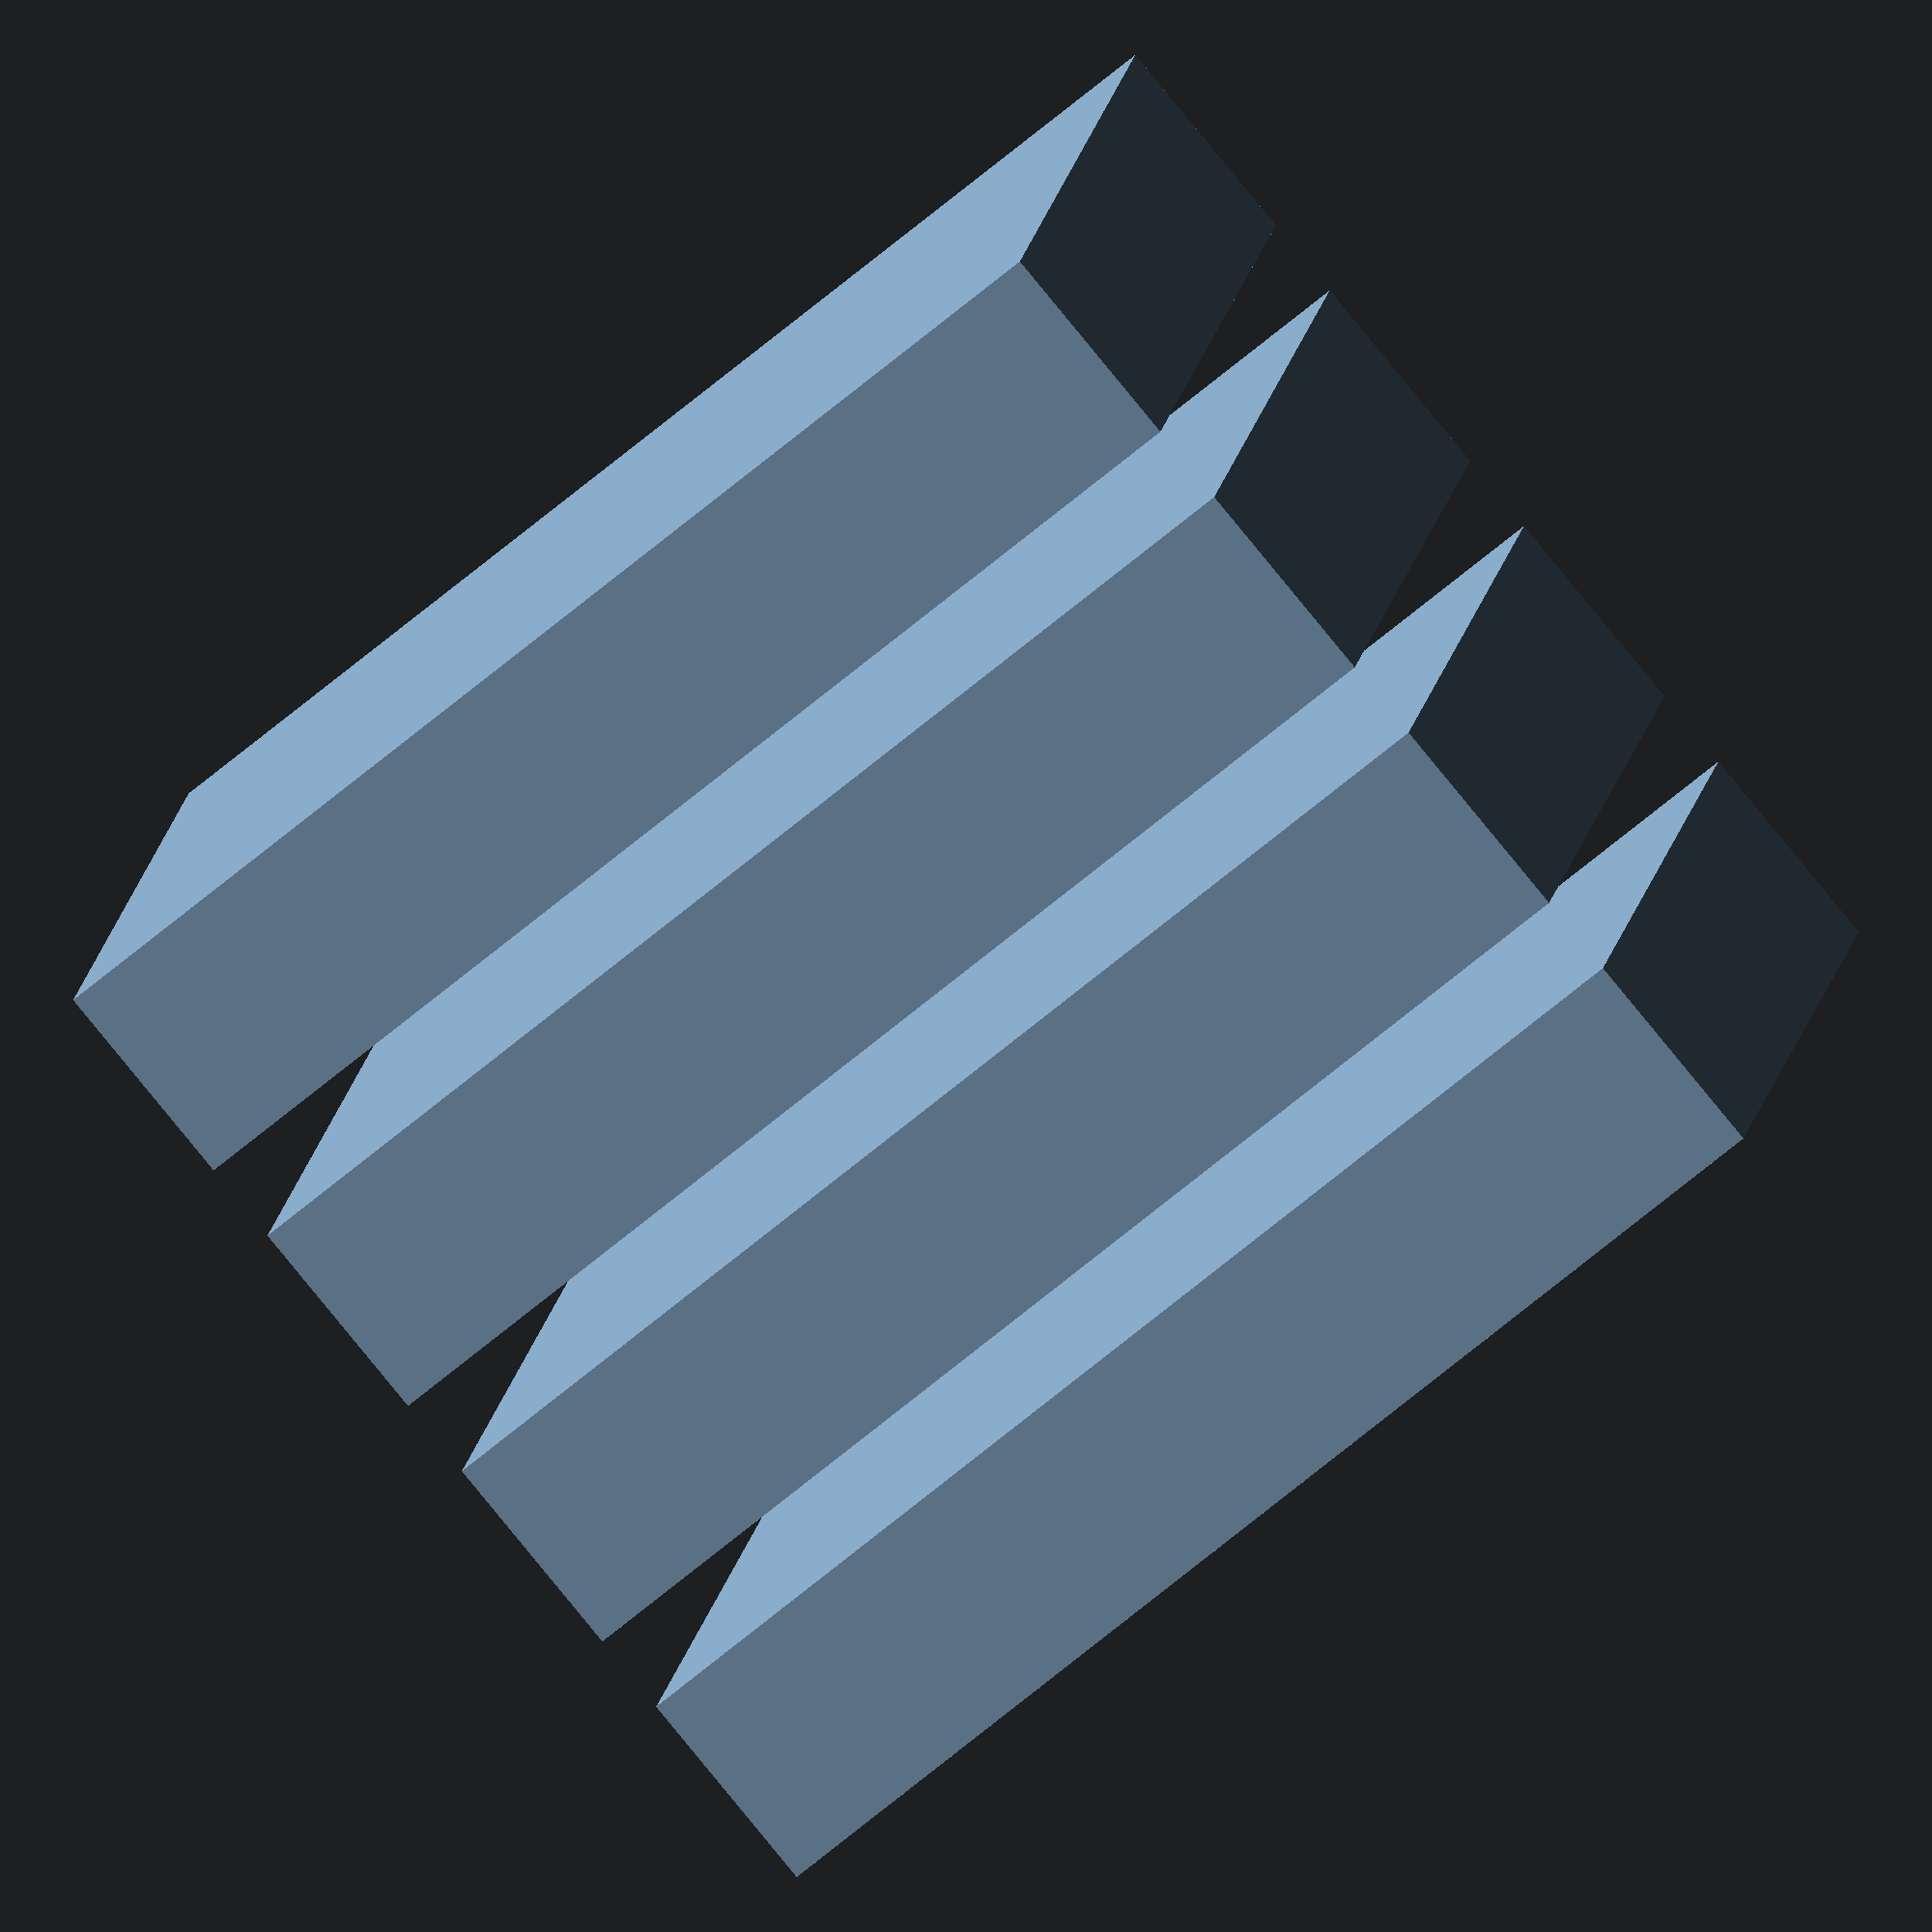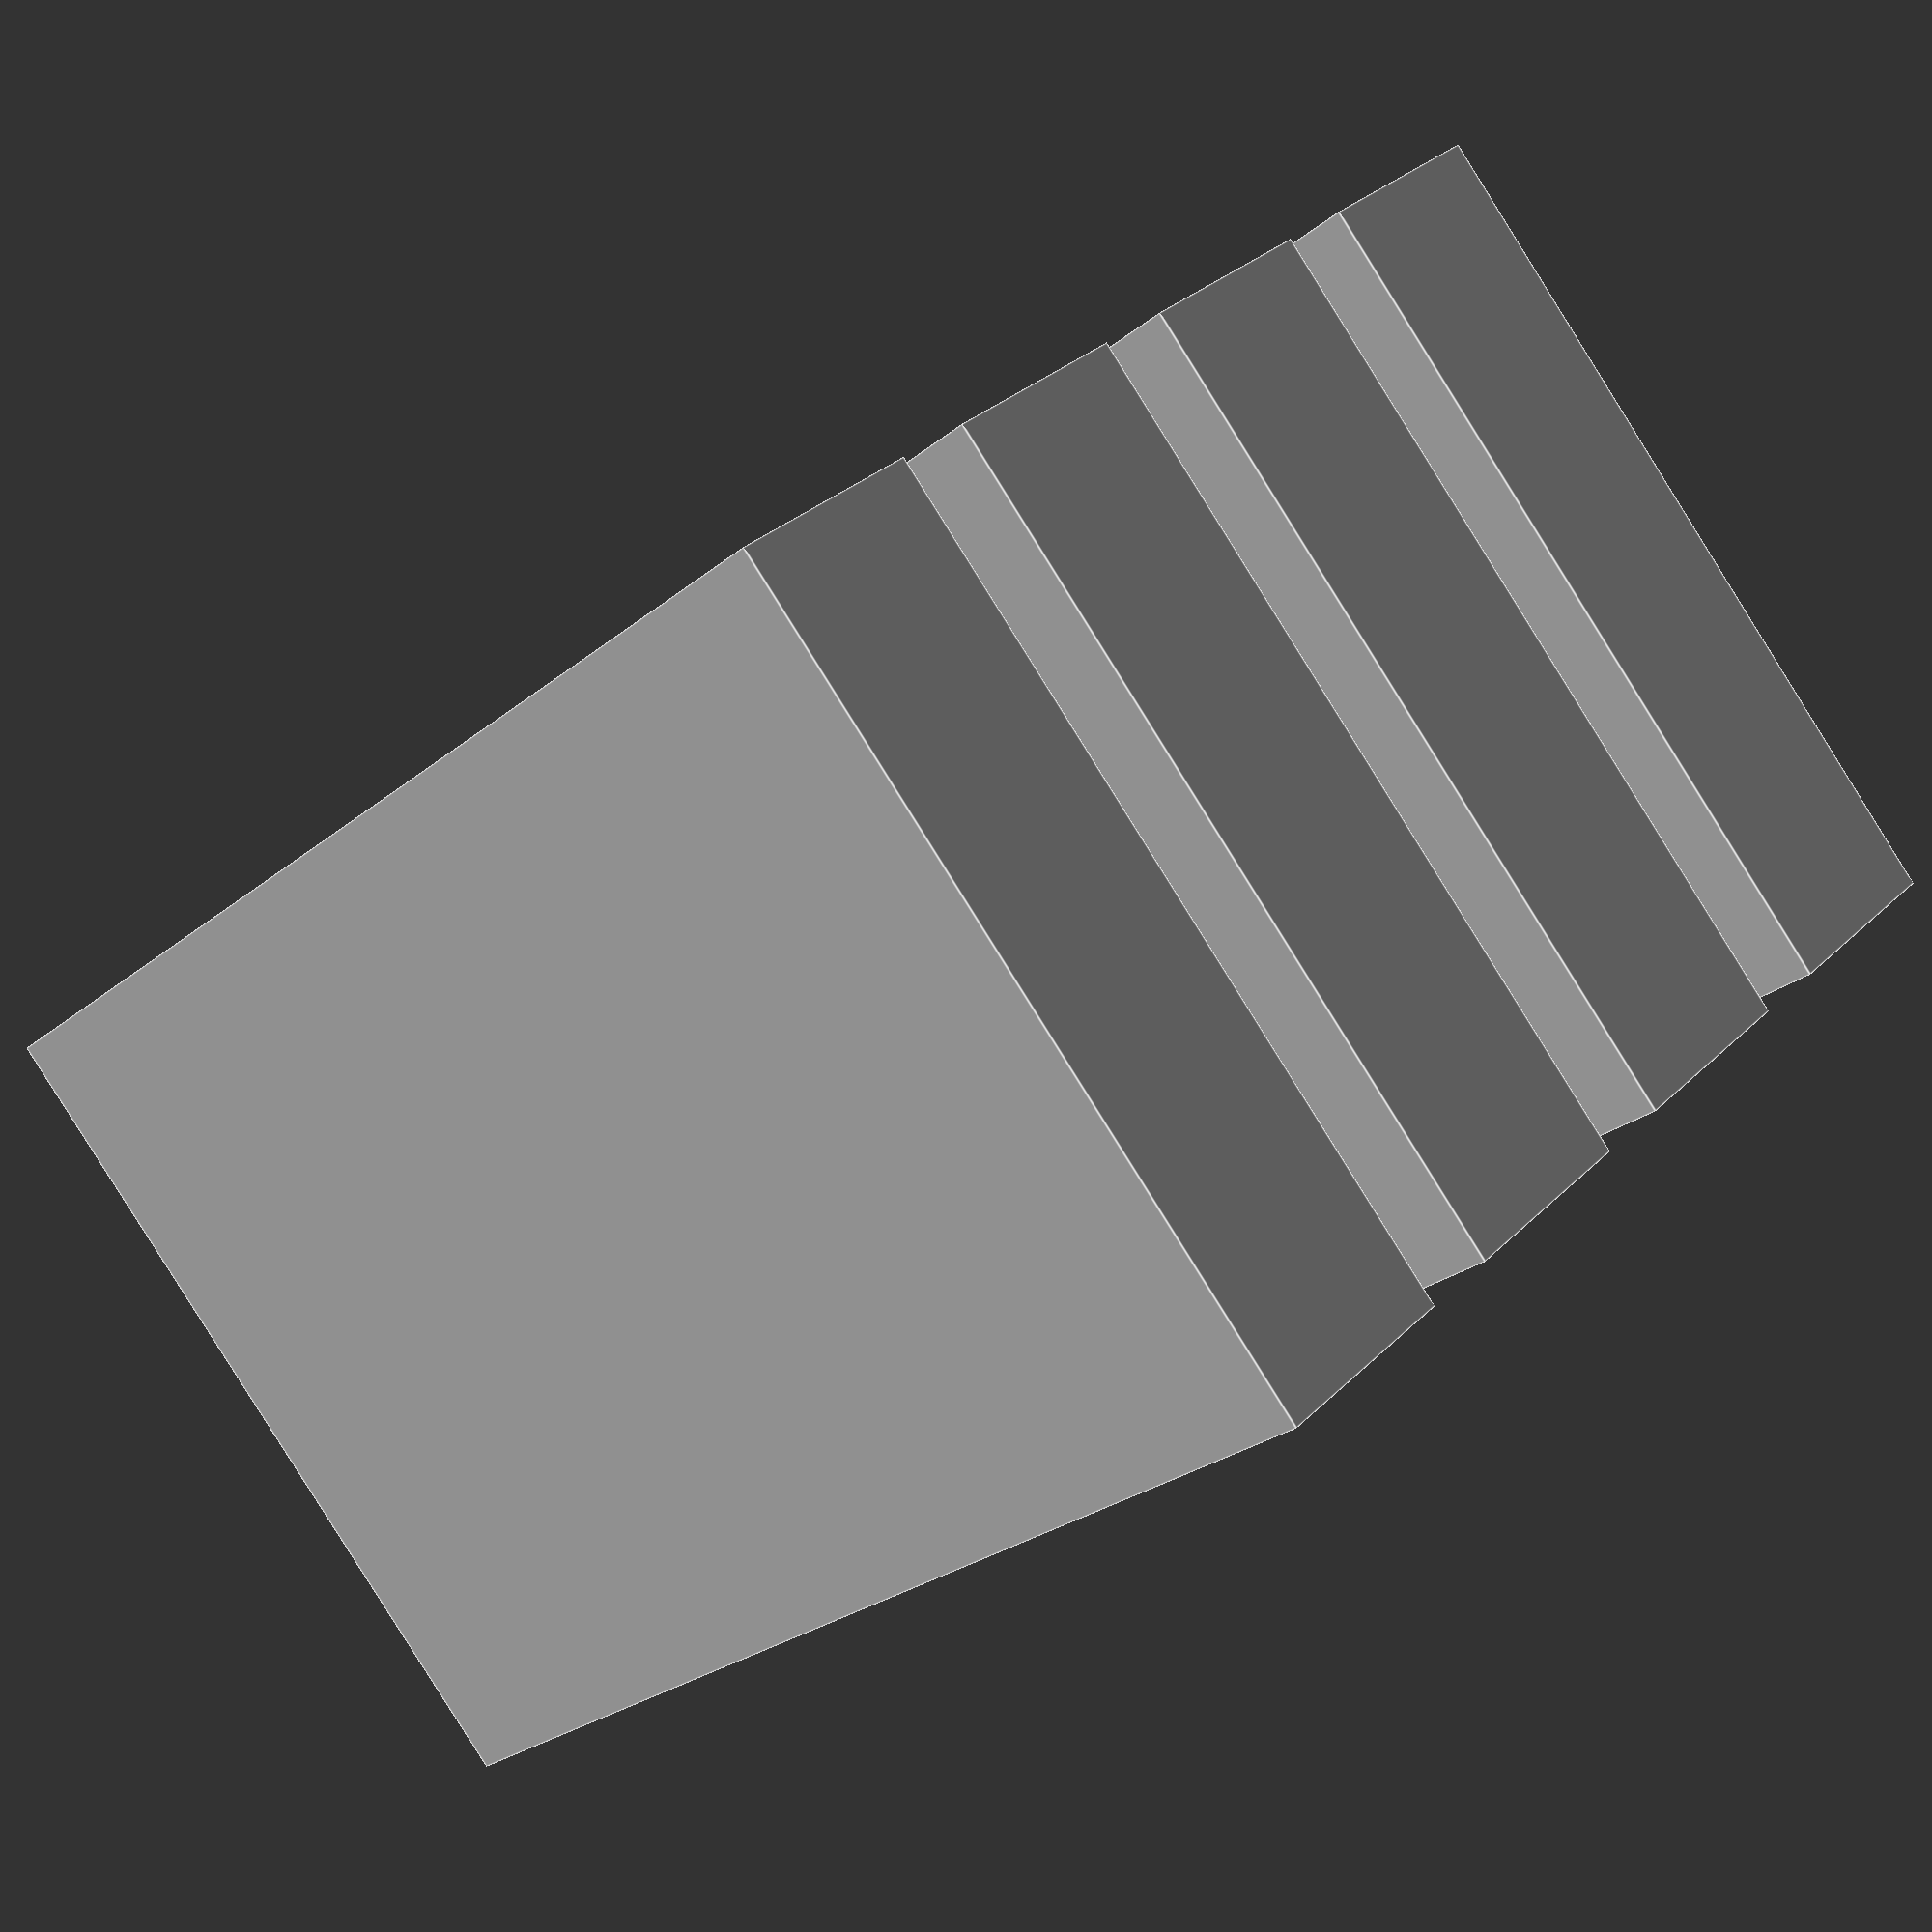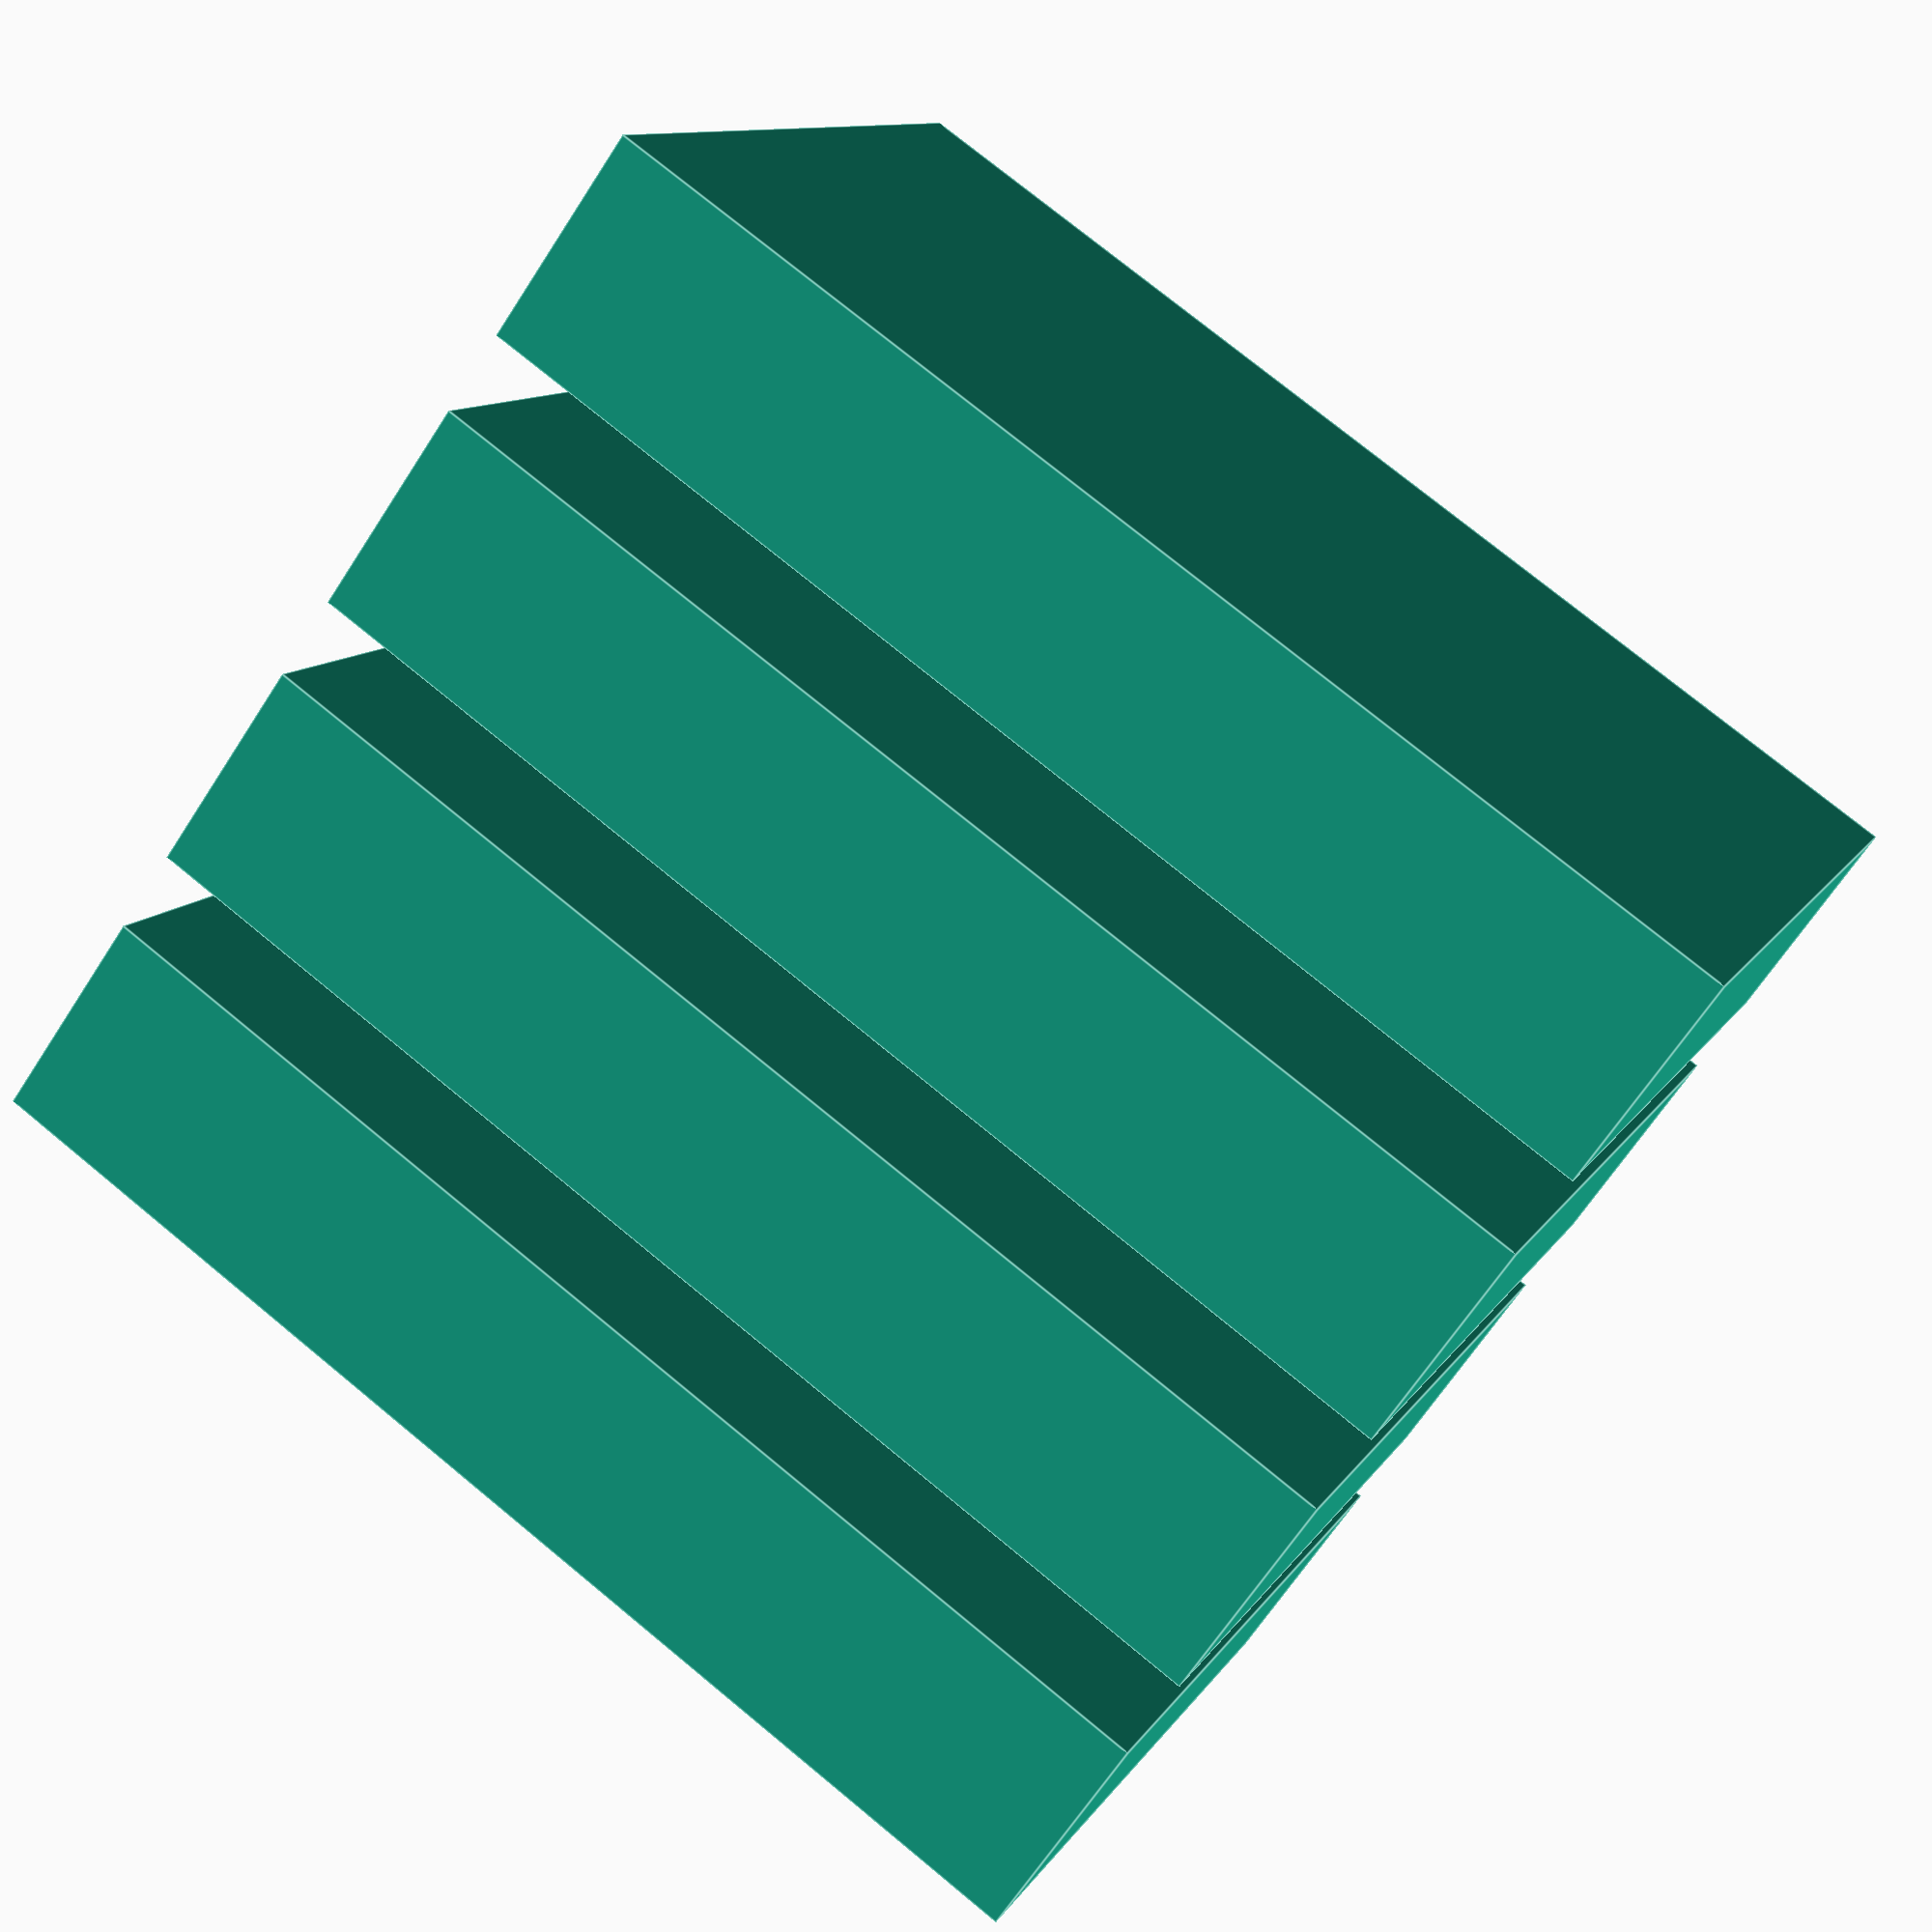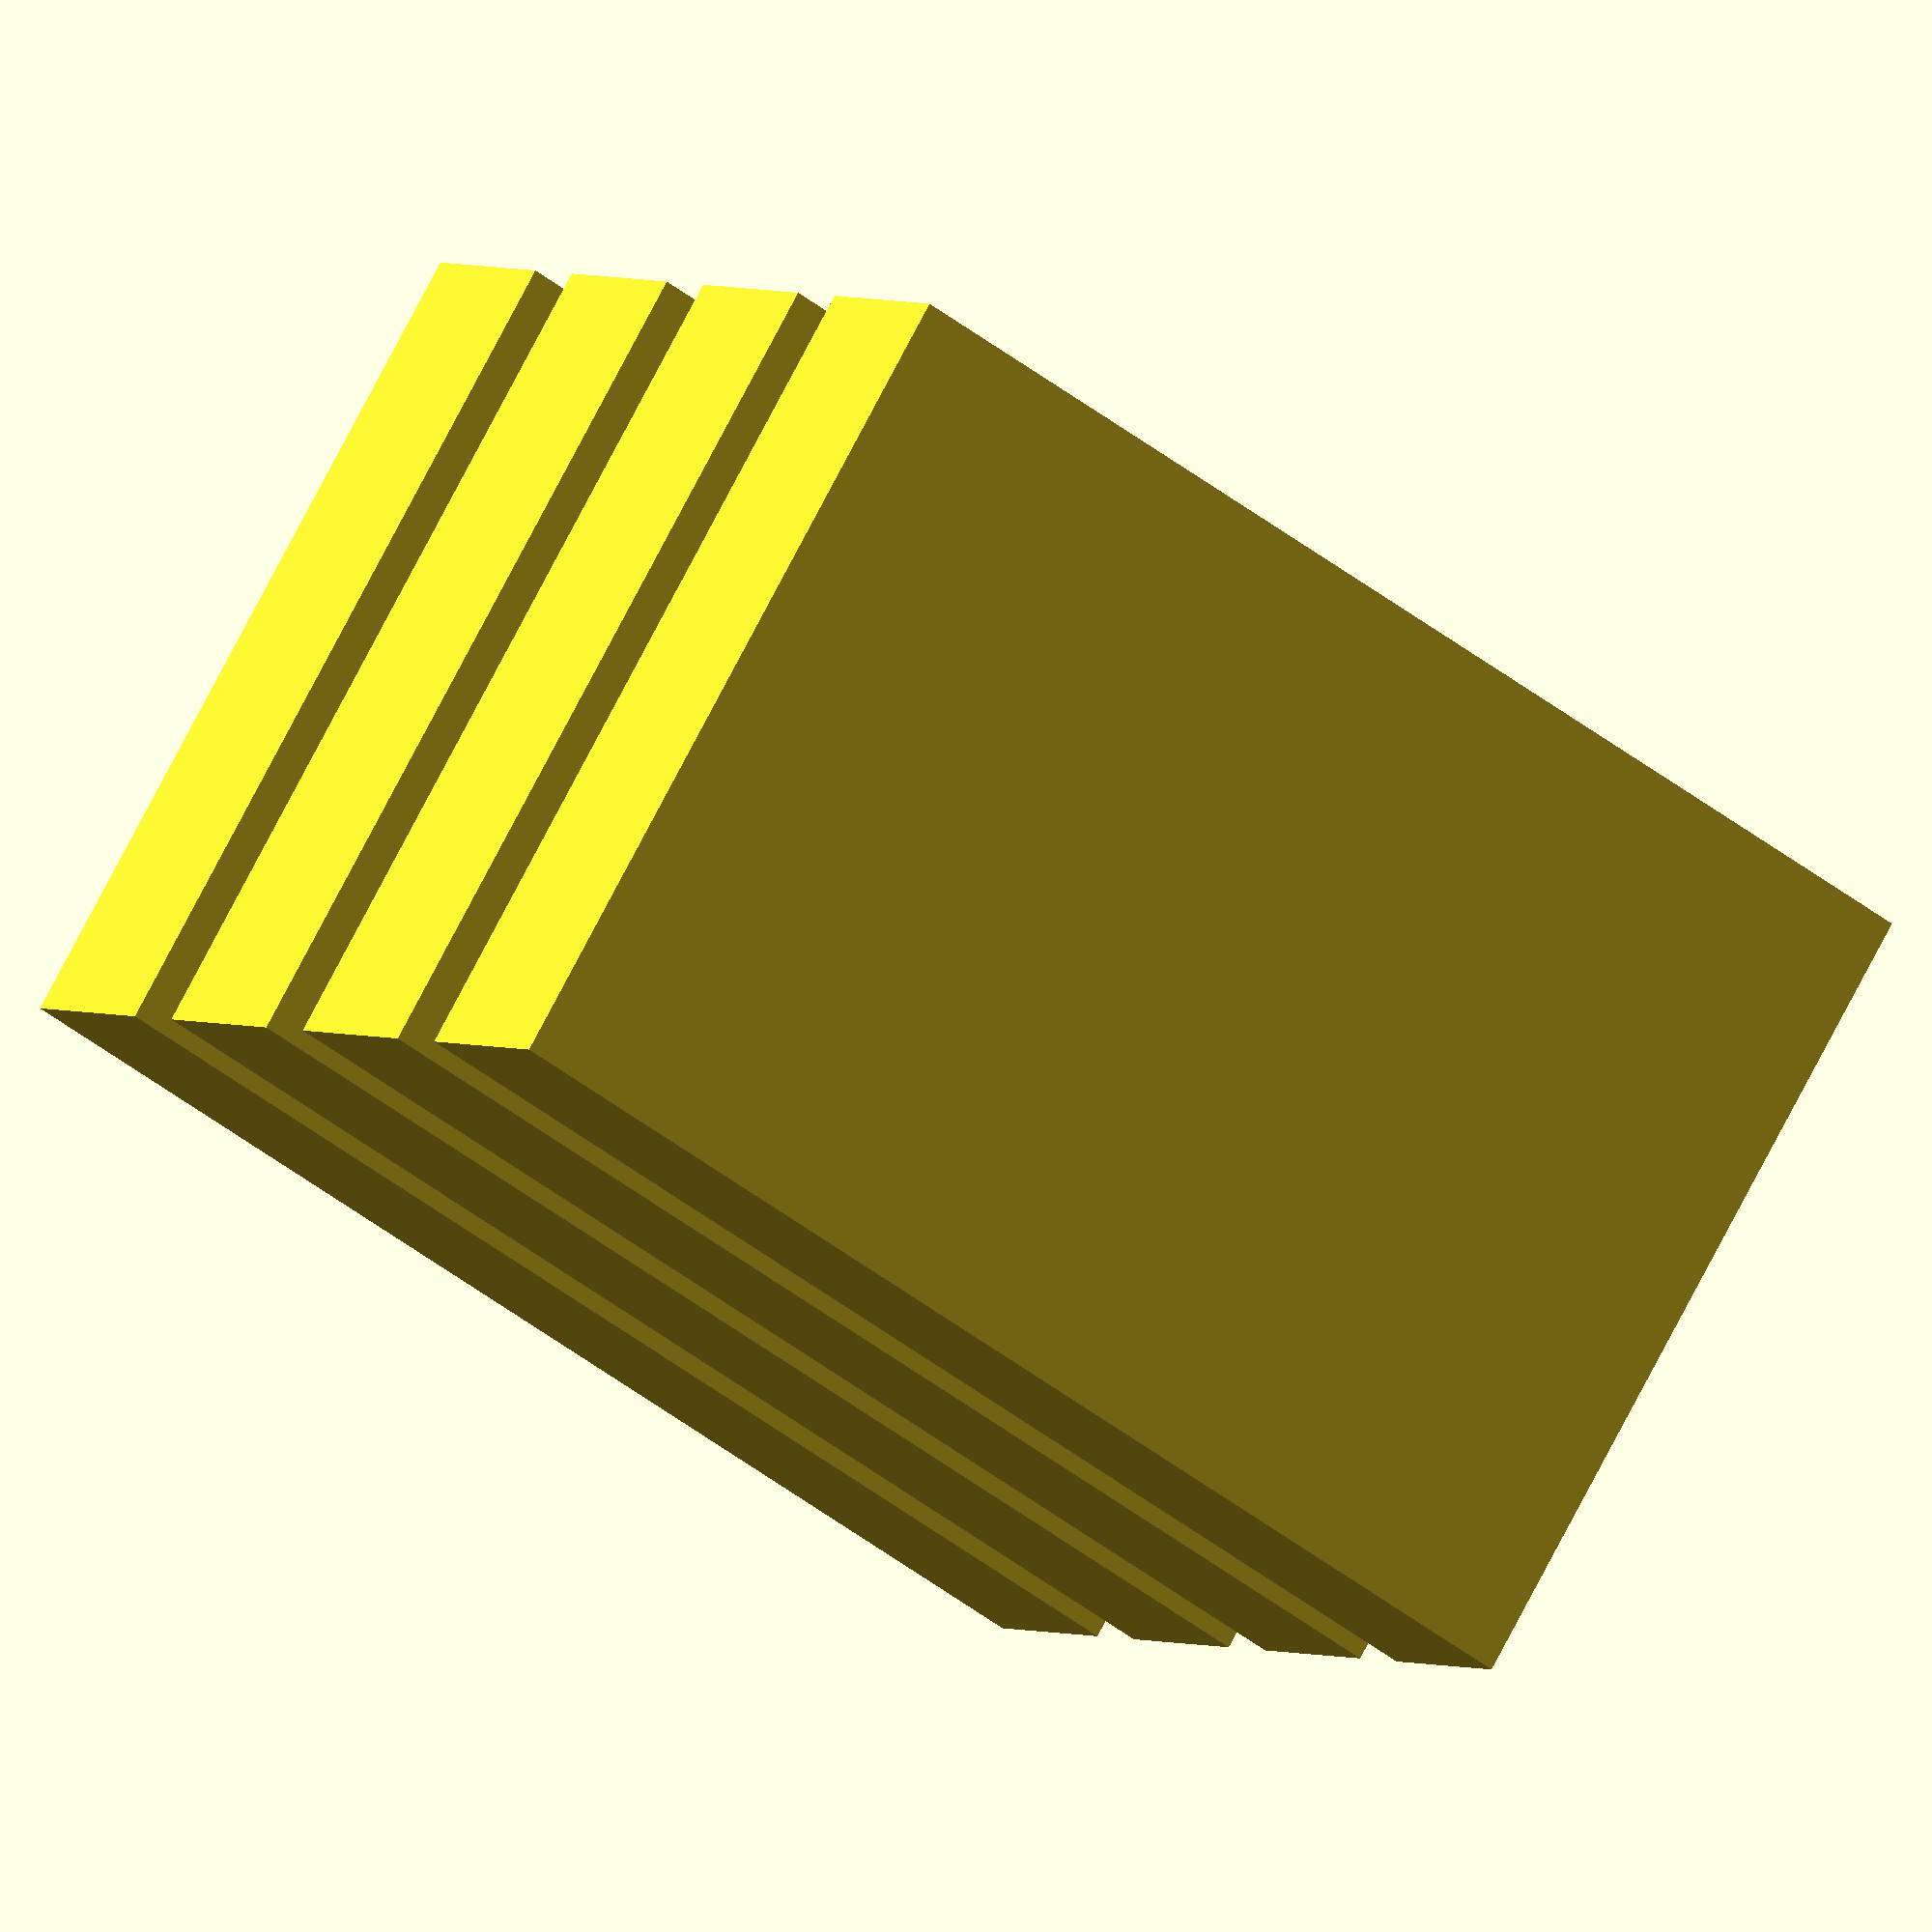
<openscad>

disk35height = 26.1;
disk35widht = 101.3;
disk35length = 146;

module disk35(trans = [0,0,0], height=disk35height) {    
    translate(trans) {
        cube([height,disk35length,disk35widht]);
    }
}

// Standarddybde er 203.2mm, men det er det kanskje greit å skjære av i blant.
module ramme(trans = [0,0,0], length = disk35length, disker=1) {
    translate(trans) {
        difference() {
            cube([146.1,depth,41.3]);
            translate([0.5,0,0.5]) {
                cube([145.1,depth,40.3]);
            }
        }
    }
}

// Hvis vi har 15mm høye disker (ikke så vanlig)
module 4disk(trans = [0,0,0]) {
    translate(trans) {
        disk35(trans = [2,1,2]);
        disk35(trans = [2,1,22]);
        disk35(trans = [73.85,1,2]);
        disk35(trans = [73.85,1,22]);
    }
}


//ramme();
//4disk();
translate([10,0,0]) {
    disk35();
}
translate([disk35height+20,0,0]) {
    disk35();
}
translate([disk35height*2+30,0,0]) {
    disk35();
}
translate([disk35height*3+40,0,0]) {
    disk35();
}
</openscad>
<views>
elev=346.0 azim=50.3 roll=7.7 proj=o view=wireframe
elev=86.7 azim=46.3 roll=212.1 proj=p view=edges
elev=349.4 azim=54.8 roll=199.0 proj=p view=edges
elev=282.1 azim=61.1 roll=207.7 proj=o view=wireframe
</views>
